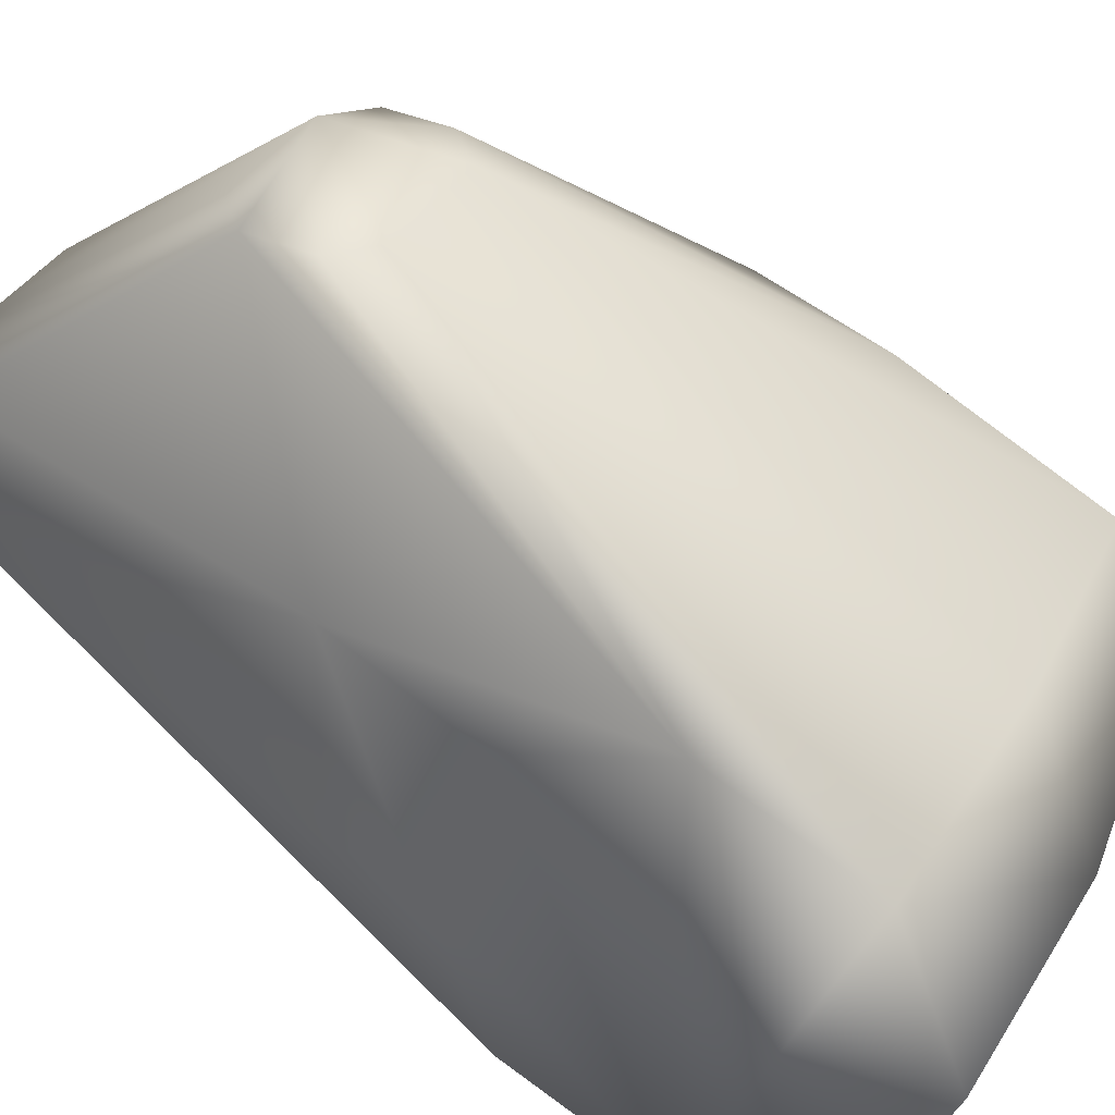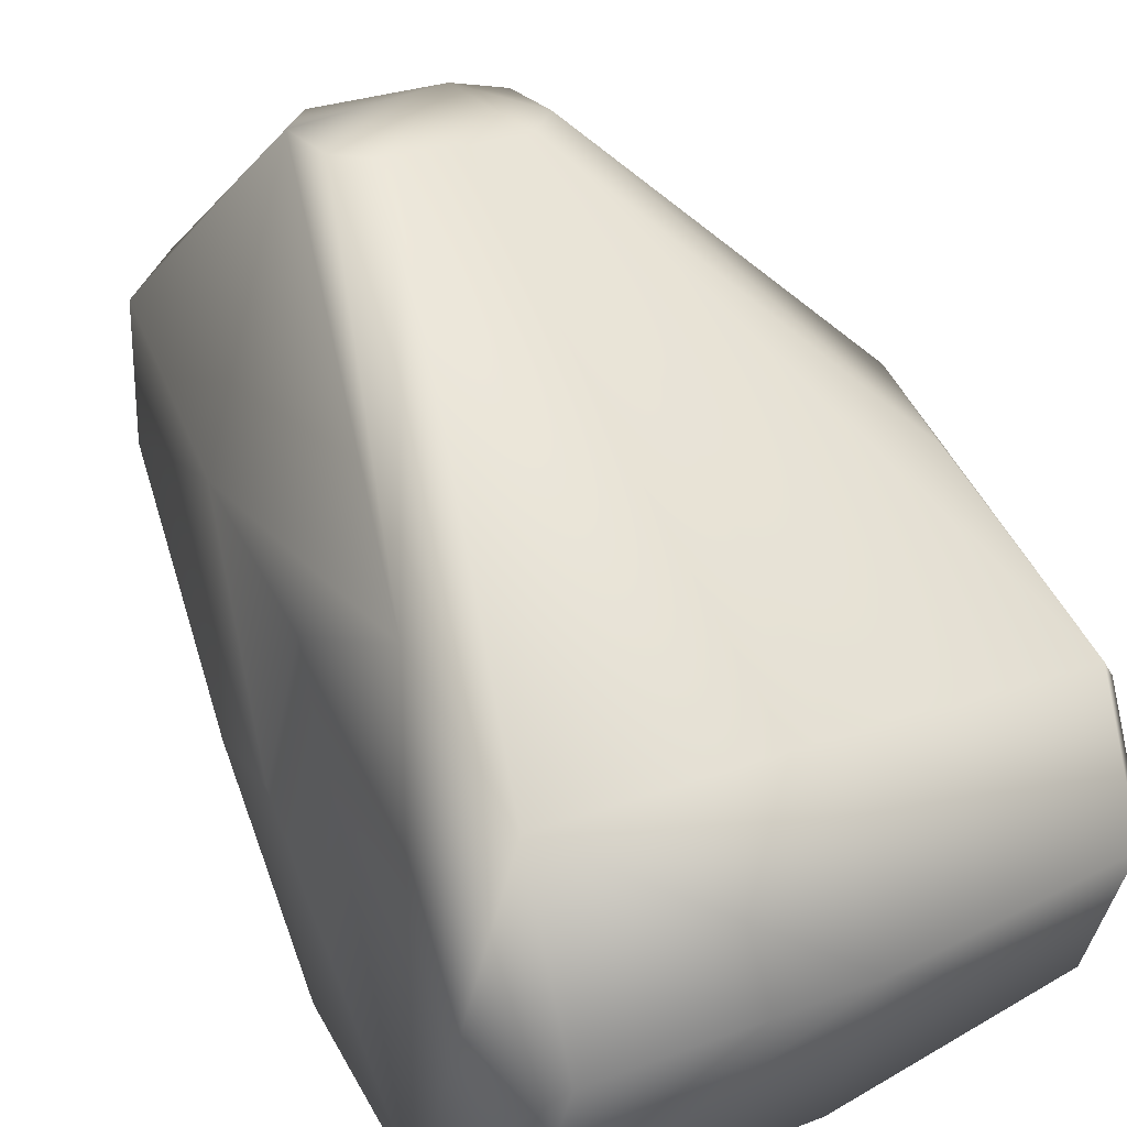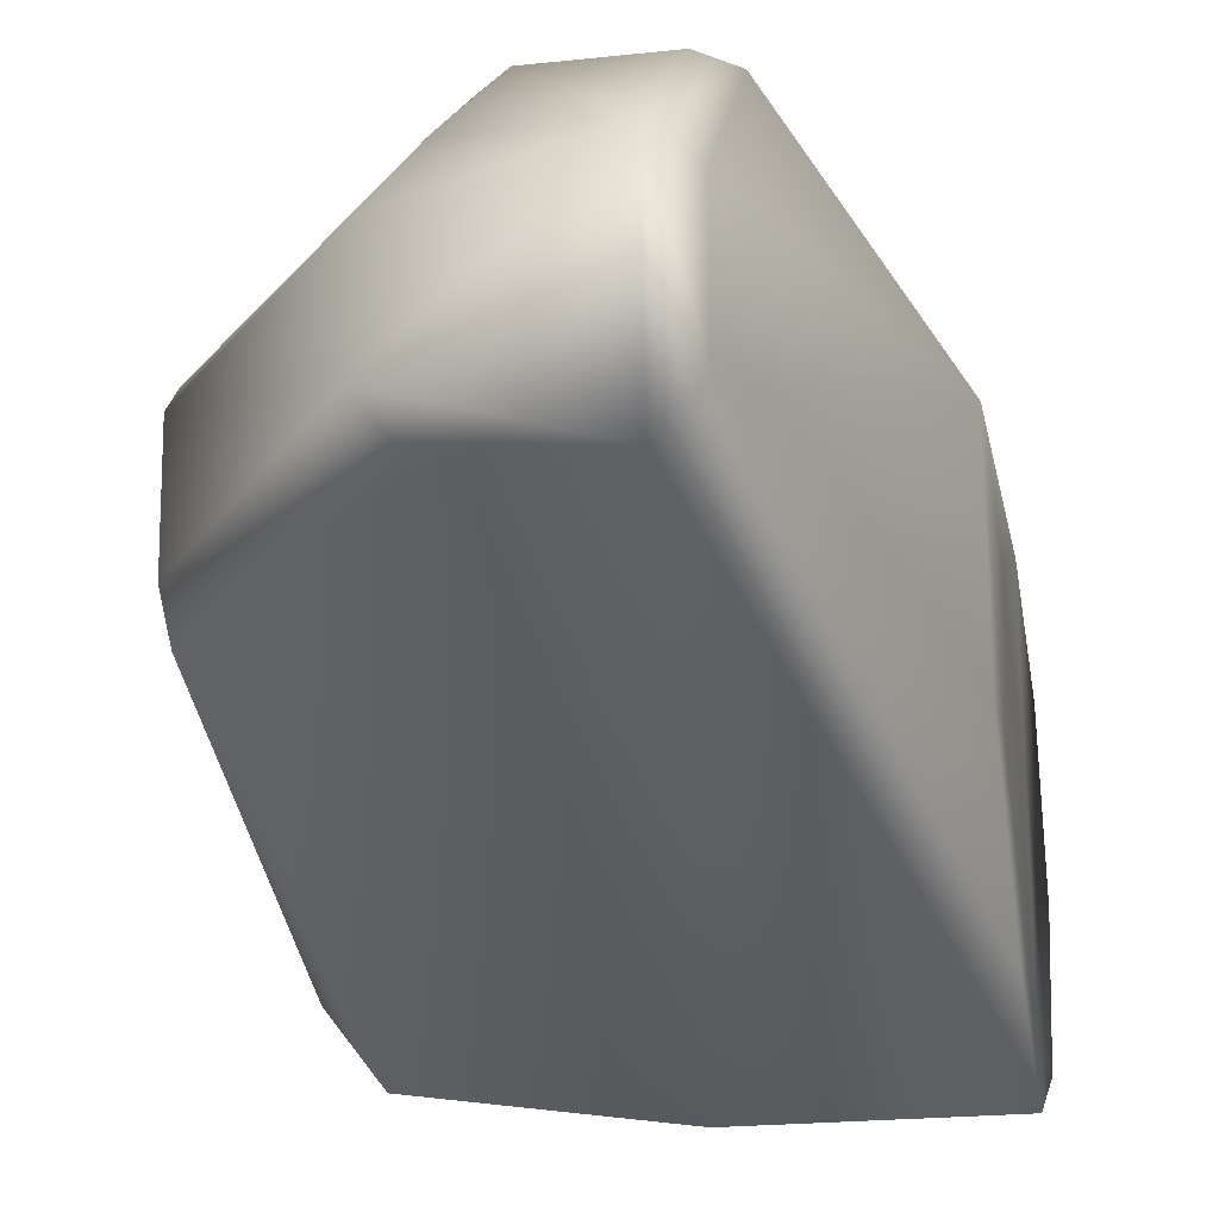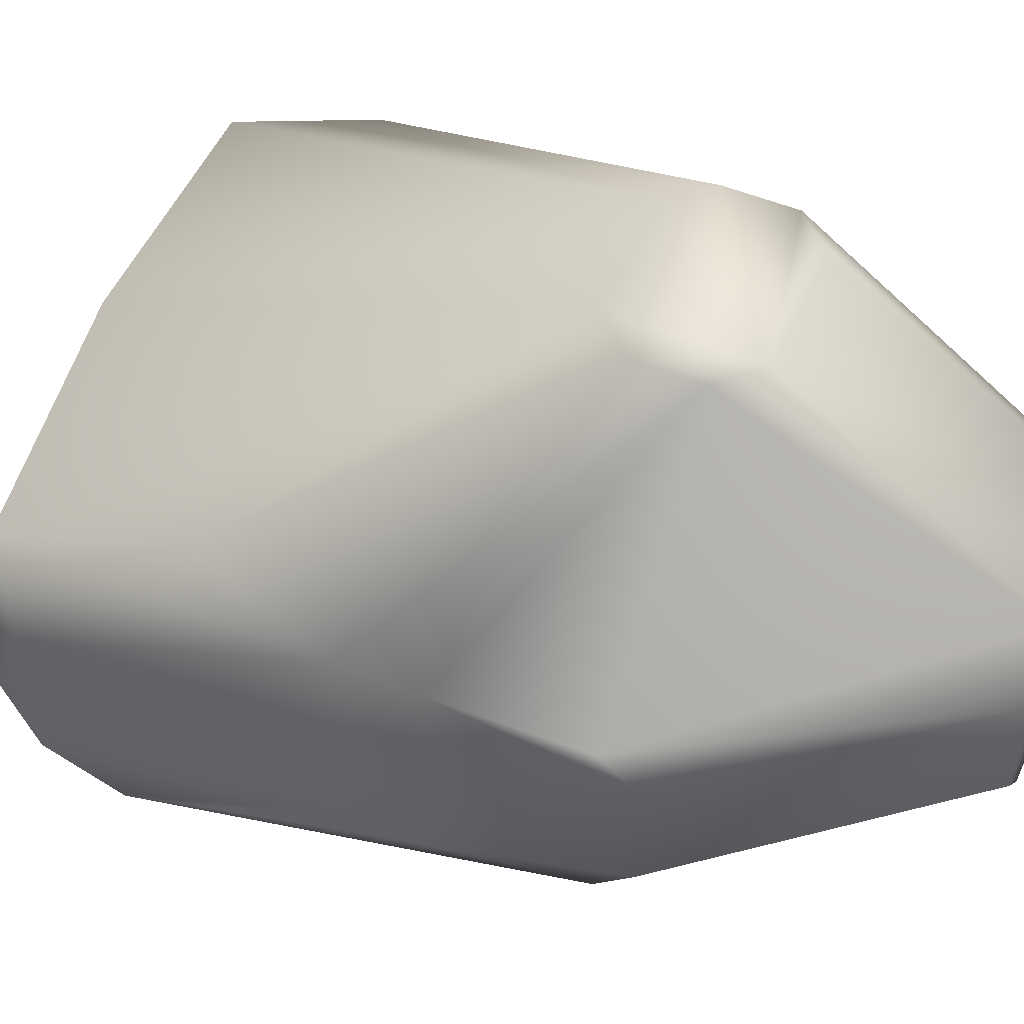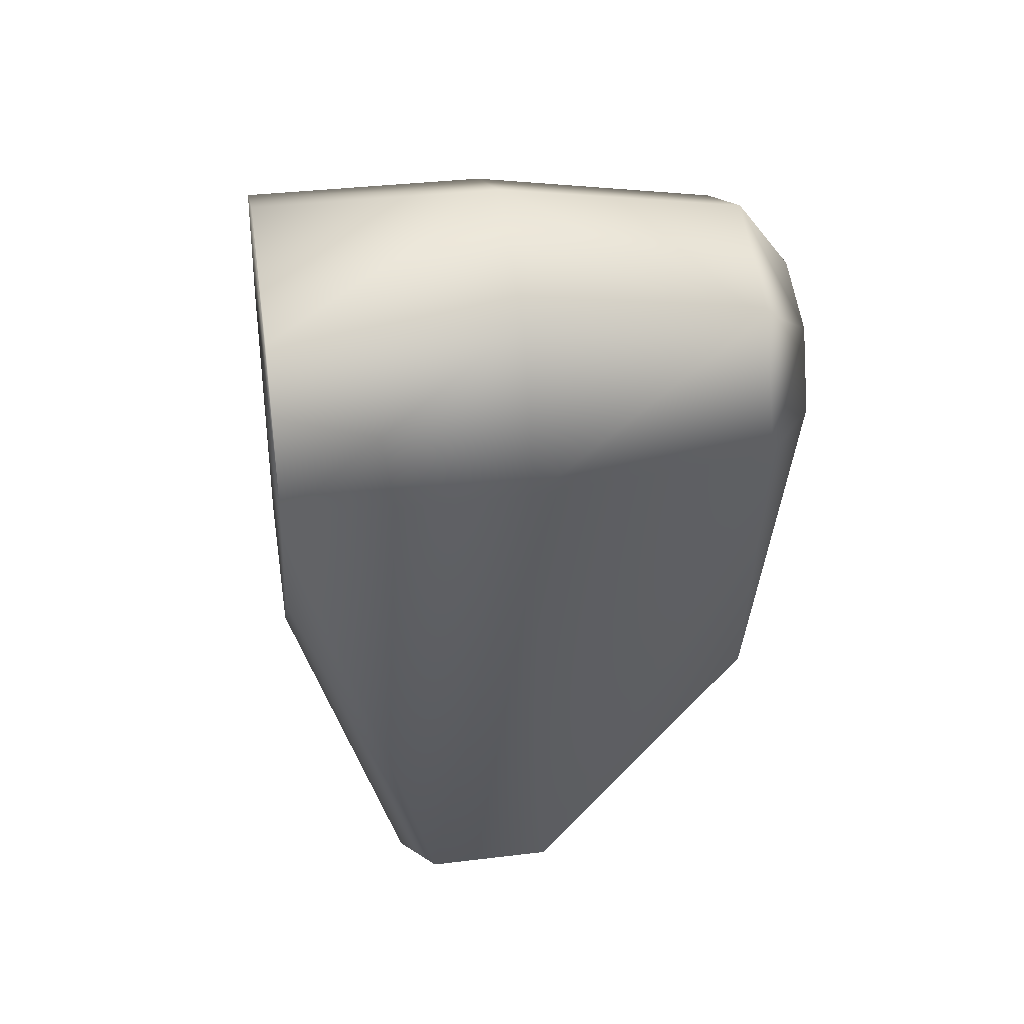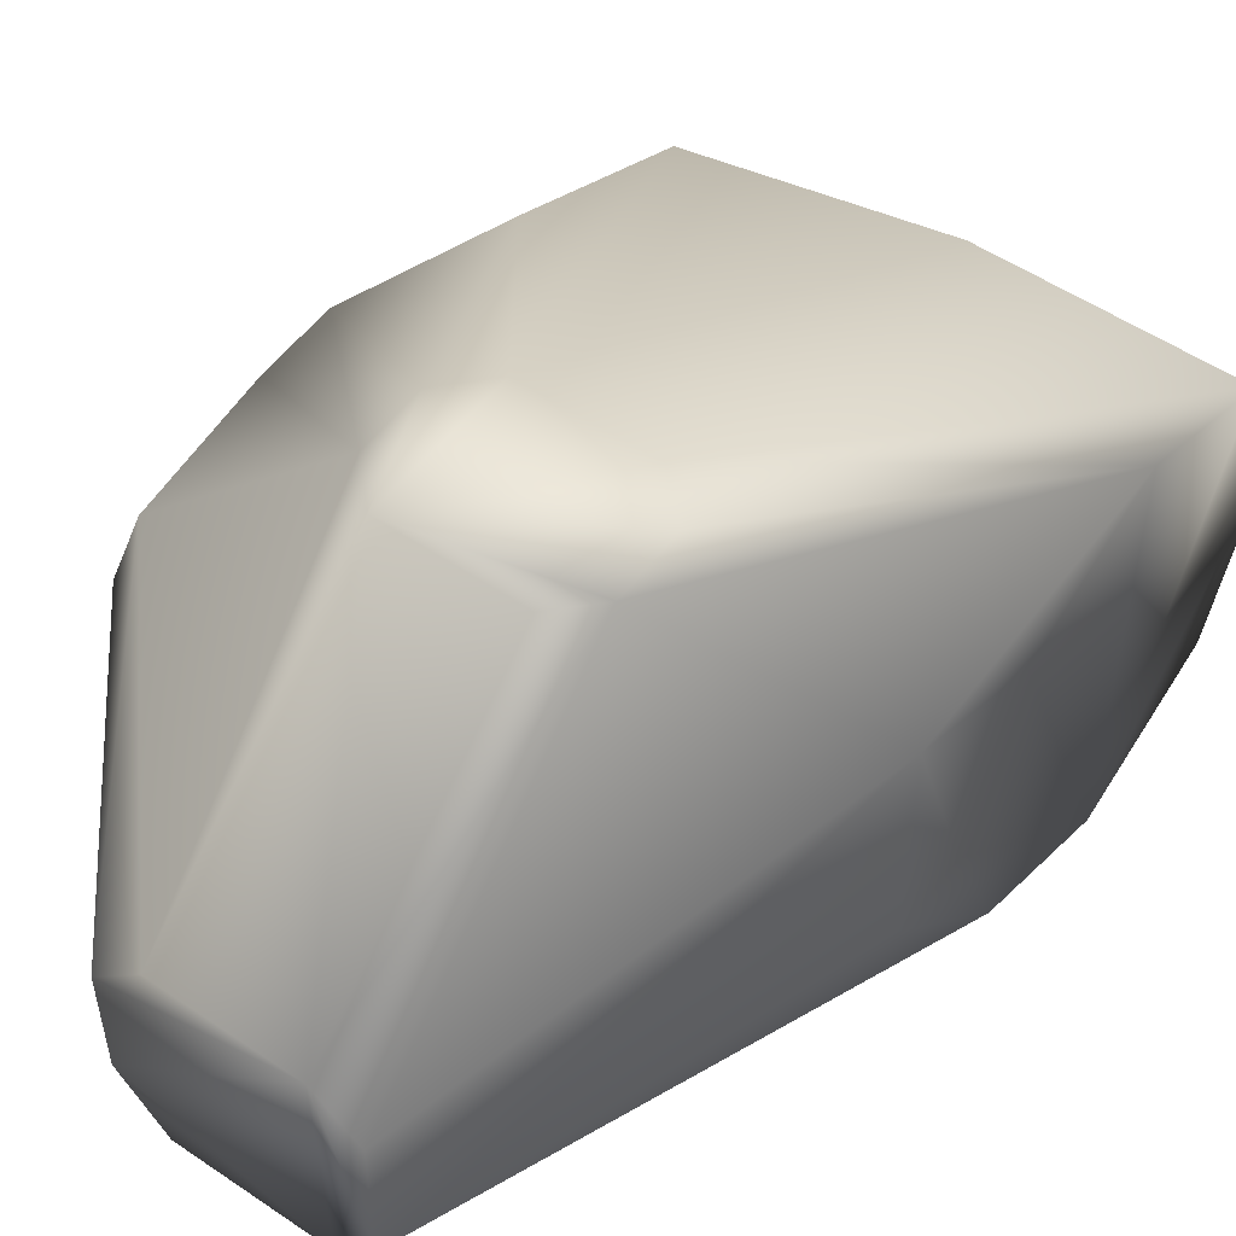
<metadata>
{"format":"obj","ext":"obj","renderer":"f3d","projection":"perspective","resolution":1024,"background":"white","views":[{"elev":38.9,"azim":118.6,"up":"+Z"},{"elev":26.6,"azim":149.0,"up":"+Z"},{"elev":-21.5,"azim":10.9,"up":"+Z"},{"elev":52.1,"azim":-66.1,"up":"+Z"},{"elev":35.6,"azim":171.1,"up":"+Y"},{"elev":53.1,"azim":35.8,"up":"+Z"}]}
</metadata>
<code>
v -0.05425 0.08342 -0.01858
v 0.01288 -0.04311 0.04318
v 0.02383 -0.09561 -0.005796
v -0.001783 0.089 -0.07853
v -0.02088 -0.0221 0.04319
v -0.0542 0.04181 0.000583
v -0.02088 -0.03553 0.04318
v -0.01289 -0.01395 0.04318
v 0.05001 -0.00637 -0.04521
v 0.05001 -0.00637 0.000584
v 0.02383 -0.09568 -0.03403
v -0.001711 0.05619 -0.09217
v -0.05425 0.08342 -0.07307
v -0.05432 0.05619 -0.08429
v -0.06321 -0.036 -0.04193
v 0.02016 -0.02167 0.04318
v 0.02016 -0.03582 0.04319
v 0.01228 -0.01395 0.04318
v -0.0135 -0.04304 0.04326
v -0.06318 -0.04349 -0.03453
v -0.01327 -0.09561 -0.04325
v 0.01584 -0.09568 -0.04332
v -0.06568 0.0797 -0.04577
v -0.06576 0.07277 -0.0292
v -0.05425 0.09471 -0.04577
v -0.06576 0.07277 -0.06245
v -0.02247 -0.09561 -0.008226
v -0.02247 -0.09561 -0.03153
v -0.06361 -0.04352 -0.008155
v -0.01236 -0.09561 0.002352
v -0.06399 -0.03622 -0.000894
v 0.01503 -0.09568 0.002281
v -0.06576 0.03961 -0.06245
v -0.06576 0.05619 -0.06933
v 0.05018 0.05619 -0.09217
v 0.05018 0.1025 -0.04577
v 0.05018 0.08893 -0.07853
v 0.05018 0.009871 -0.04578
v 0.05018 0.02345 -0.01302
v 0.05018 0.05619 0.000523
v 0.05018 0.08893 -0.01302
v 0.05018 0.02345 -0.07853
v -0.001783 0.1026 -0.04578
v -0.001783 0.089 -0.01302
v -0.06578 0.01007 -0.04521
v -0.06571 -0.0063 -0.04521
v -0.06571 -0.0063 0.000584
v -0.06578 0.01007 0.000583
f 6 1 48
f 8 1 6
f 3 17 32
f 32 19 30
f 24 1 25
f 24 48 1
f 13 12 14
f 1 8 44
f 25 1 44
f 48 47 7
f 7 47 31
f 7 30 19
f 31 30 7
f 2 19 32
f 32 17 2
f 2 17 19
f 11 32 22
f 11 3 32
f 11 22 42
f 17 3 10
f 10 40 17
f 40 10 39
f 10 38 39
f 3 11 10
f 34 14 15
f 42 22 35
f 22 12 35
f 12 13 4
f 35 4 37
f 4 35 12
f 25 44 43
f 43 13 25
f 43 4 13
f 43 36 37
f 4 43 37
f 5 8 6
f 5 6 48
f 48 7 5
f 19 8 5
f 5 7 19
f 18 40 41
f 18 41 44
f 18 44 8
f 18 8 19
f 10 9 38
f 9 10 11
f 42 38 9
f 9 11 42
f 47 29 31
f 21 20 15
f 15 14 21
f 21 12 22
f 14 12 21
f 26 13 14
f 34 26 14
f 26 25 13
f 24 26 48
f 15 20 46
f 46 34 15
f 46 29 47
f 20 29 46
f 17 40 16
f 18 16 40
f 19 17 16
f 16 18 19
f 28 29 20
f 21 28 20
f 28 22 32
f 28 21 22
f 23 24 25
f 25 26 23
f 23 26 24
f 45 48 26
f 45 26 34
f 28 27 29
f 27 30 31
f 27 31 29
f 30 27 32
f 27 28 32
f 45 33 46
f 34 46 33
f 33 45 34
f 35 37 36
f 38 35 39
f 35 40 39
f 35 36 41
f 41 40 35
f 35 38 42
f 41 36 43
f 43 44 41
f 45 46 47
f 45 47 48

</code>
